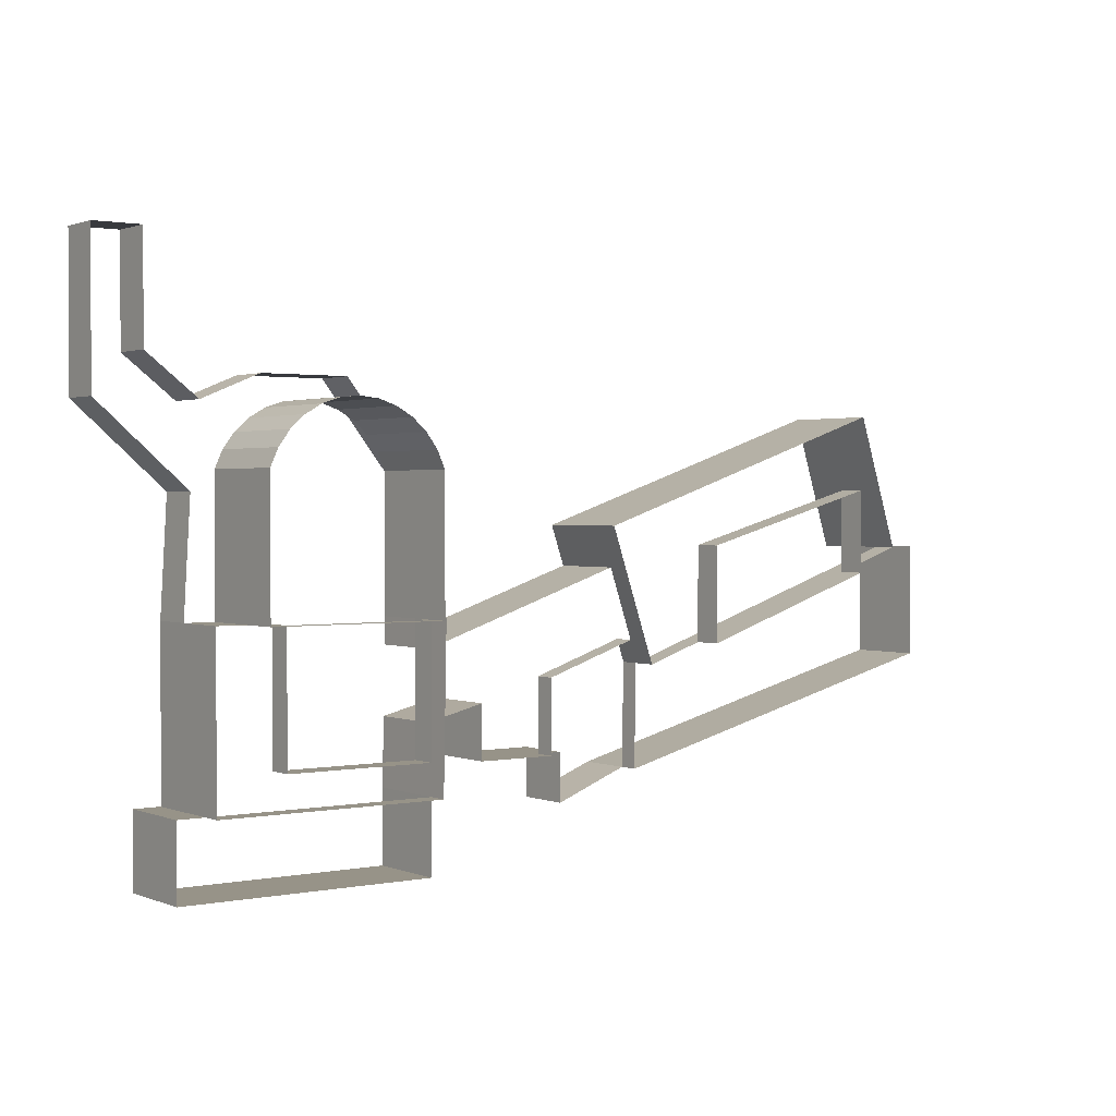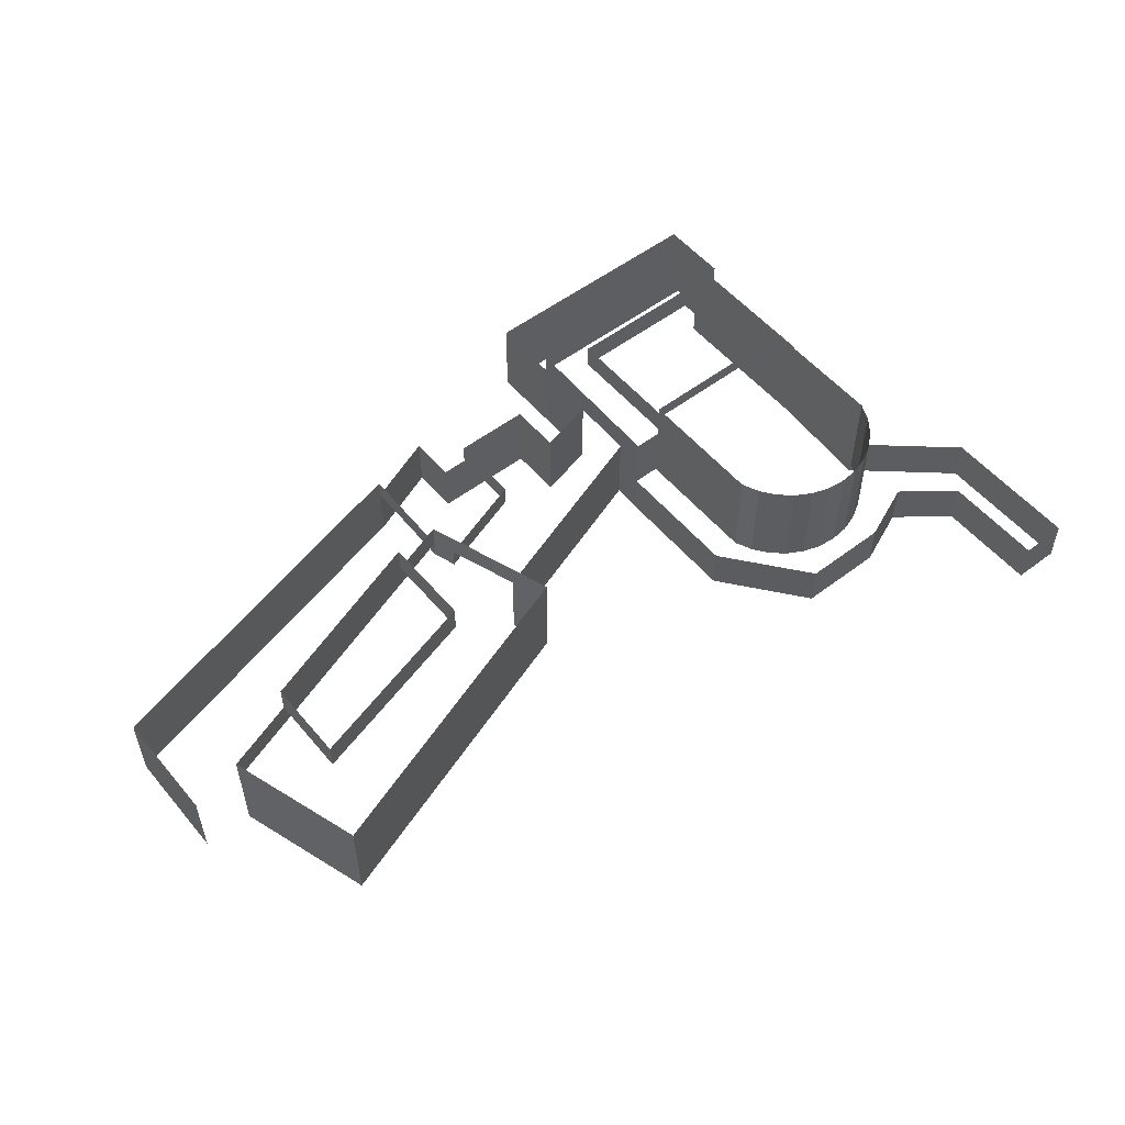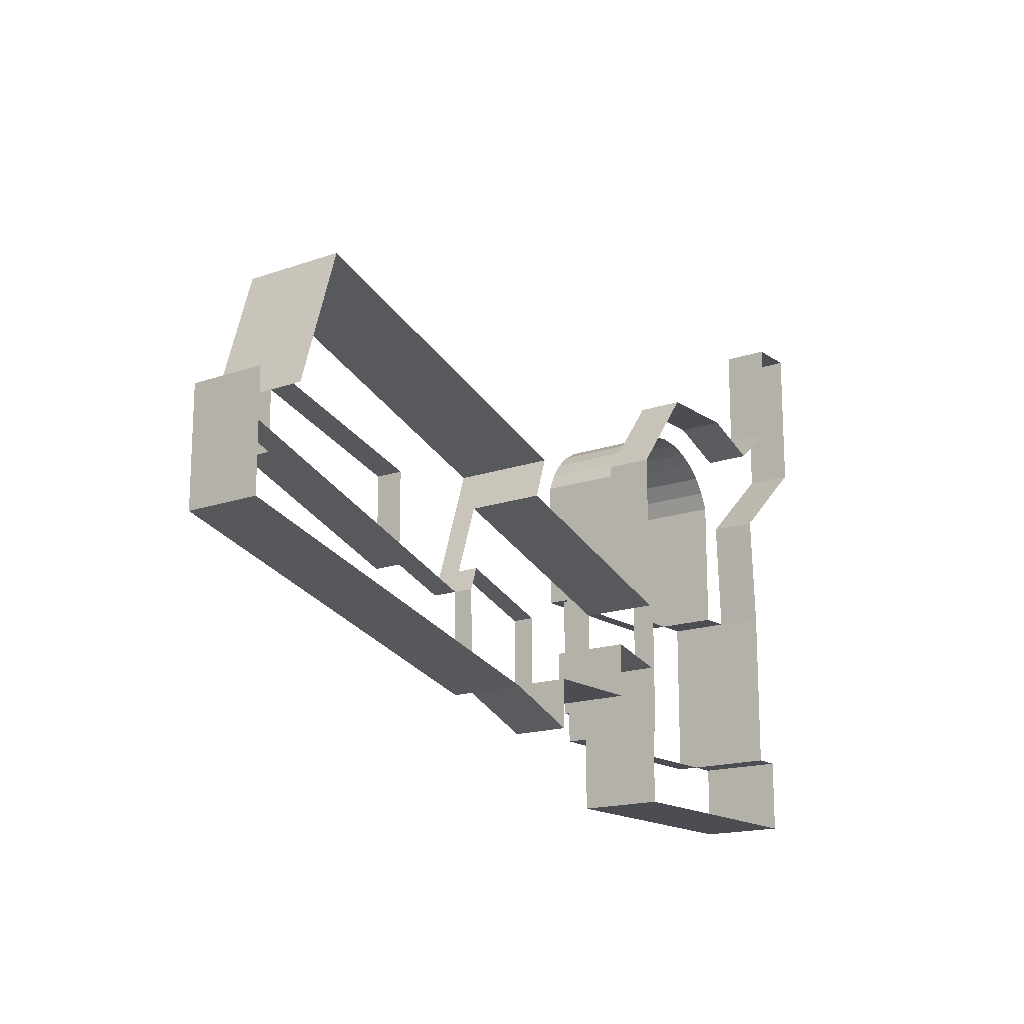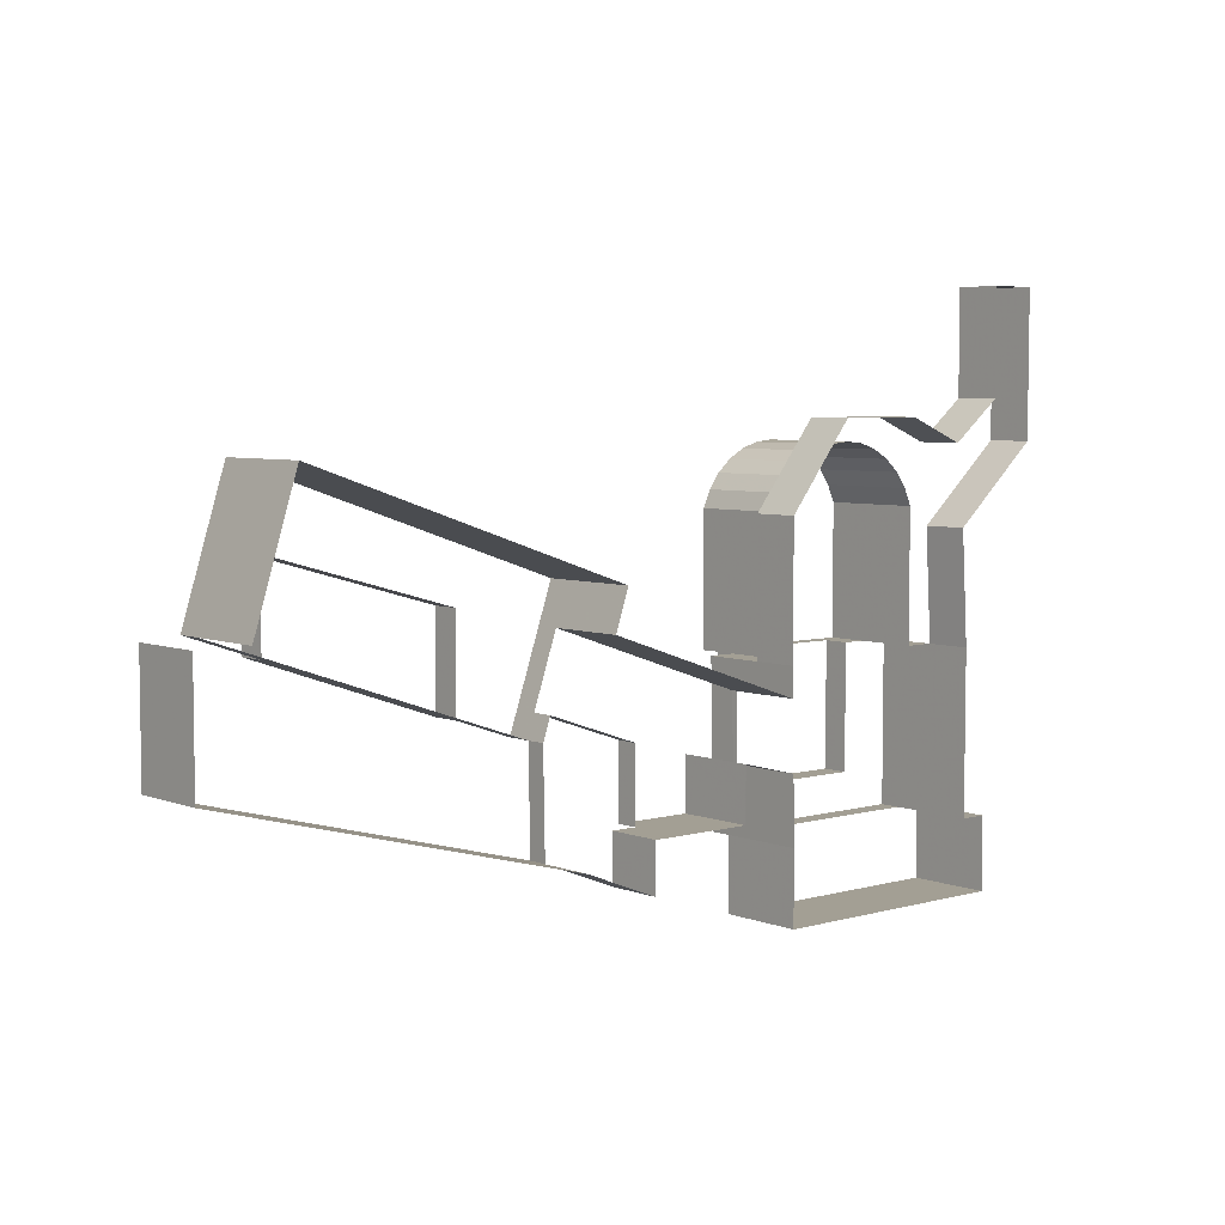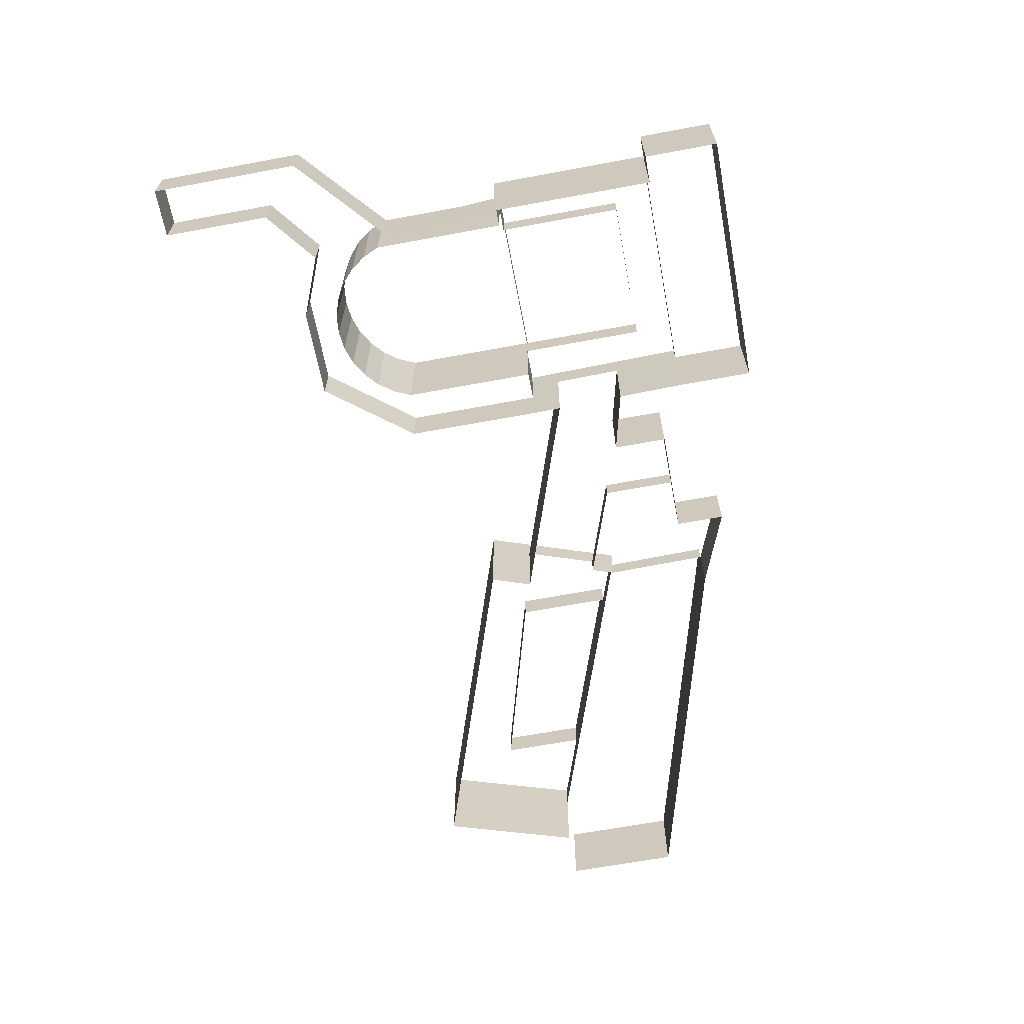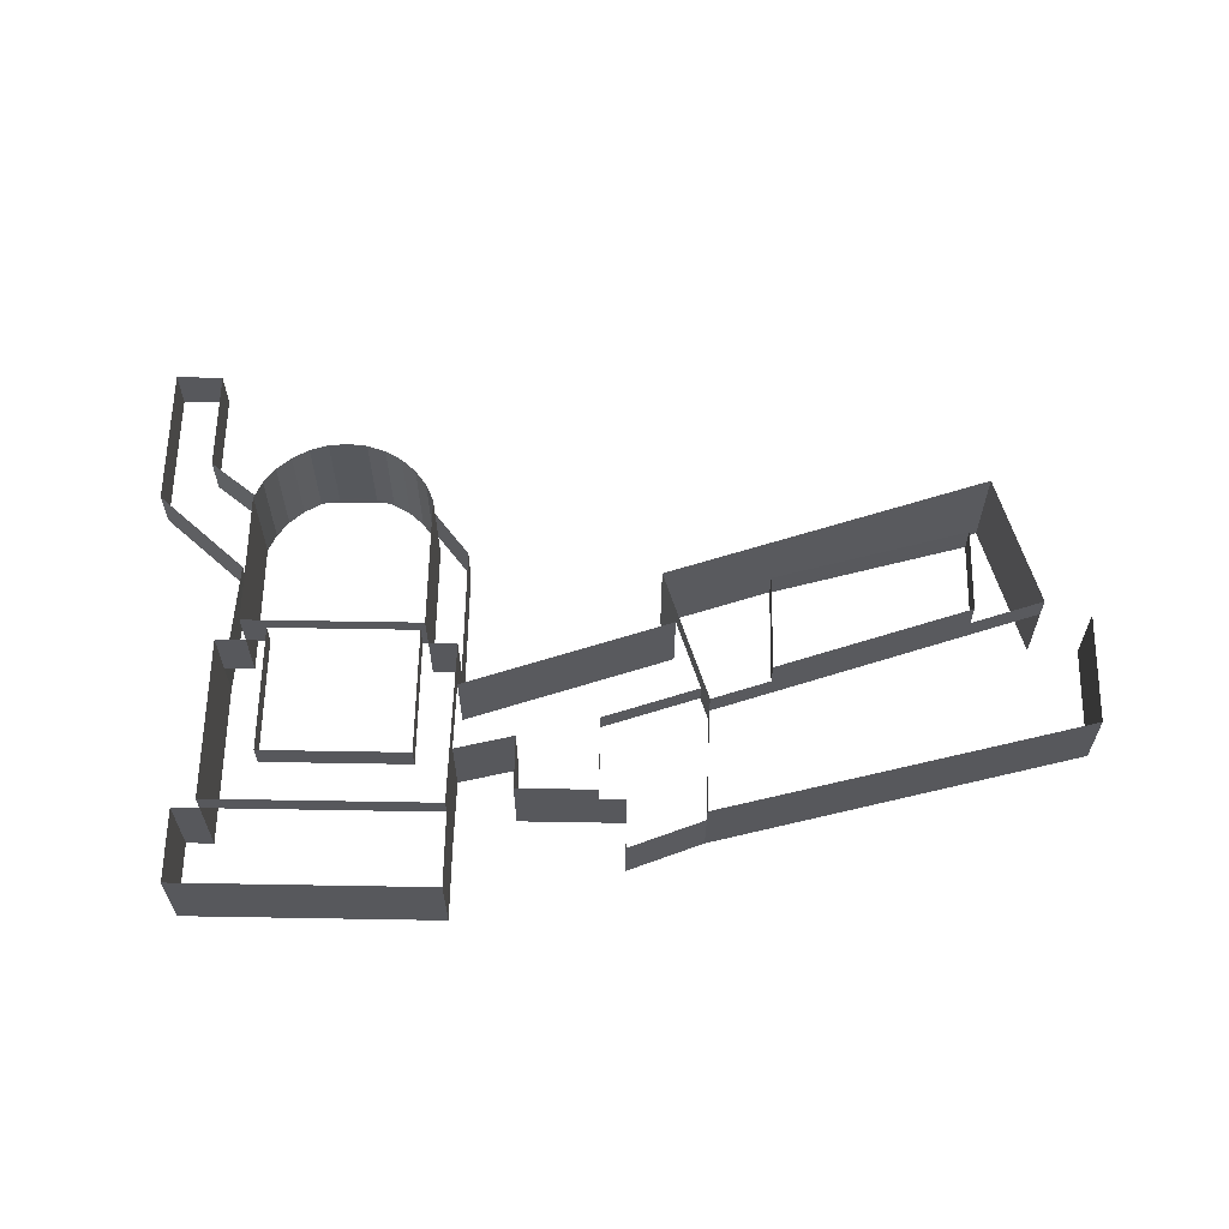
<metadata>
{"format":"obj","ext":"obj","renderer":"f3d","projection":"perspective","resolution":1024,"background":"white","views":[{"elev":1.4,"azim":-35.8,"up":"+Y"},{"elev":53.6,"azim":141.0,"up":"+Z"},{"elev":-16.4,"azim":125.9,"up":"+Y"},{"elev":5.4,"azim":139.3,"up":"+Y"},{"elev":-64.6,"azim":-79.4,"up":"+Z"},{"elev":61.6,"azim":1.0,"up":"+Z"}]}
</metadata>
<code>
v    252.7  166.9  5.075
v    228  160.3  0
v    252.7  166.9  0
f 1 2 3
v    228  160.3  0
v    252.7  166.9  5.075
v    228  160.3  3.753
f 4 5 6
v    228  160.3  3.753
v    252.7  166.9  5.075
v    228  160.3  5.075
f 7 8 9
v    252.7  174.5  0
v    252.7  166.9  5.075
v    252.7  166.9  0
f 10 11 12
v    252.7  166.9  5.075
v    252.7  174.5  0
v    252.7  174.5  5.075
f 13 14 15
v    228.1  167.2  5.075
v    228  160.3  3.753
v    228  160.3  5.075
f 16 17 18
v    228  160.3  3.753
v    228.1  167.2  5.075
v    228.1  167.2  3.753
f 19 20 21
v    244.6  178.4  6.754
v    244.6  172.8  8.649
v    244.6  172.8  6.754
f 22 23 24
v    244.6  172.8  8.649
v    244.6  178.4  6.754
v    244.6  178.4  8.649
f 25 26 27
v    231.9  174.8  8.649
v    244.6  178.4  6.754
v    231.9  174.8  6.754
f 28 29 30
v    244.6  178.4  6.754
v    231.9  174.8  8.649
v    244.6  178.4  8.649
f 31 32 33
v    231.9  168.5  8.649
v    231.9  174.8  6.754
v    231.9  168.5  6.754
f 34 35 36
v    231.9  174.8  6.754
v    231.9  168.5  8.649
v    231.9  174.8  8.649
f 37 38 39
v    244.6  172.8  5.075
v    231.9  168.5  6.754
v    231.9  168.5  5.075
f 40 41 42
v    231.9  168.5  6.754
v    244.6  172.8  5.075
v    244.6  172.8  6.754
f 43 44 45
v    231.9  168.5  6.754
v    244.6  172.8  6.754
v    231.9  168.5  8.649
f 46 47 48
v    231.9  168.5  8.649
v    244.6  172.8  6.754
v    244.6  172.8  8.649
f 49 50 51
v    246.6  183.4  0
v    249.4  174.5  5.075
v    249.4  174.5  0
f 52 53 54
v    249.4  174.5  5.075
v    246.6  183.4  0
v    246.6  183.4  6.754
f 55 56 57
v    246.6  183.4  6.754
v    249.4  174.5  6.754
v    249.4  174.5  5.075
f 58 59 60
v    225.1  176.1  0
v    246.6  183.4  6.754
v    246.6  183.4  0
f 61 62 63
v    246.6  183.4  6.754
v    225.1  176.1  0
v    225.1  176.1  6.754
f 64 65 66
v    225.1  176.1  6.754
v    228.1  167.2  5.075
v    228.1  167.2  6.754
f 67 68 69
v    228.1  167.2  5.075
v    225.1  176.1  6.754
v    227.6  168.7  5.189
f 70 71 72
v    228.1  167.2  5.075
v    227.6  168.7  5.189
v    228.1  167.2  3.753
f 73 74 75
v    227.6  168.7  5.189
v    225.1  176.1  6.754
v    226  173.4  5.189
f 76 77 78
v    226  173.4  5.189
v    225.1  176.1  6.754
v    226  173.4  0
f 79 80 81
v    226  173.4  0
v    225.1  176.1  6.754
v    225.1  176.1  0
f 82 83 84
v    227.6  168.7  3.753
v    228.1  167.2  3.753
v    227.6  168.7  5.189
f 85 86 87
v    231.9  168.5  6.754
v    228.1  167.2  5.075
v    231.9  168.5  5.075
f 88 89 90
v    228.1  167.2  5.075
v    231.9  168.5  6.754
v    228.1  167.2  6.754
f 91 92 93
v    249.4  174.5  6.754
v    244.6  172.8  5.075
v    249.4  174.5  5.075
f 94 95 96
v    244.6  172.8  5.075
v    249.4  174.5  6.754
v    244.6  172.8  6.754
f 97 98 99
v    212.3  170.7  0
v    212.3  168.7  5.189
v    212.3  168.7  0
f 100 101 102
v    212.2  164.3  0
v    212.1  159.8  5.636
v    212.1  159.8  0
f 103 104 105
v    212.1  159.8  5.636
v    212.2  164.3  0
v    212.1  159.8  7.035
f 106 107 108
v    212.1  159.8  7.035
v    212.2  164.3  0
v    212.2  164.3  5.189
f 109 110 111
v    212.1  159.8  7.035
v    212.2  164.3  5.189
v    212.3  170.7  7.035
f 112 113 114
v    212.3  170.7  7.035
v    212.2  164.3  5.189
v    212.3  168.7  5.189
f 115 116 117
v    212.3  170.7  7.035
v    212.3  168.7  5.189
v    212.3  170.7  0
f 118 119 120
v    212.3  170.7  7.035
v    212.3  170.7  0
v    212.3  170.7  3.043
f 121 122 123
v    216.1  165.2  0
v    212.2  164.3  5.189
v    212.2  164.3  0
f 124 125 126
v    212.2  164.3  5.189
v    216.1  165.2  0
v    216.1  165.2  5.189
f 127 128 129
v    216.1  165.2  5.189
v    216.1  161.6  0
v    216.1  161.6  5.189
f 130 131 132
v    216.1  161.6  0
v    216.1  165.2  5.189
v    216.1  165.2  0
f 133 134 135
v    221.3  161.6  3.753
v    216.1  161.6  0
v    221.3  161.6  0
f 136 137 138
v    216.1  161.6  0
v    221.3  161.6  3.753
v    216.1  161.6  5.189
f 139 140 141
v    216.1  161.6  5.189
v    221.3  161.6  3.753
v    221.3  161.6  5.189
f 142 143 144
v    221.3  166.6  3.753
v    221.3  161.6  5.189
v    221.3  161.6  3.753
f 145 146 147
v    221.3  161.6  5.189
v    221.3  166.6  3.753
v    221.3  166.6  5.189
f 148 149 150
v    227.6  168.7  5.189
v    221.3  166.6  3.753
v    227.6  168.7  3.753
f 151 152 153
v    221.3  166.6  3.753
v    227.6  168.7  5.189
v    221.3  166.6  5.189
f 154 155 156
v    212.3  168.7  0
v    226  173.4  5.189
v    226  173.4  0
f 157 158 159
v    226  173.4  5.189
v    212.3  168.7  0
v    212.3  168.7  5.189
f 160 161 162
v    223  161.6  3.753
v    221.3  161.6  0
v    223  161.6  0
f 163 164 165
v    221.3  161.6  0
v    223  161.6  3.753
v    221.3  161.6  3.753
f 166 167 168
v    223  161.6  3.753
v    223  158.4  0
v    223  158.4  3.753
f 169 170 171
v    223  158.4  0
v    223  161.6  3.753
v    223  161.6  0
f 172 173 174
v    228  160.3  0
v    223  158.4  3.753
v    223  158.4  0
f 175 176 177
v    223  158.4  3.753
v    228  160.3  0
v    228  160.3  3.753
f 178 179 180
v    199  179.5  9.742
v    199  170.7  7.035
v    199  170.7  9.742
f 181 182 183
v    199  170.7  7.035
v    199  179.5  9.742
v    199  170.7  3.043
f 184 185 186
v    199  170.7  3.043
v    199  179.5  9.742
v    199  179.5  3.043
f 187 188 189
v    210.5  170.7  9.742
v    210.1  170.7  7.035
v    210.5  170.7  7.035
f 190 191 192
v    210.1  170.7  7.035
v    210.5  170.7  9.742
v    210.1  170.7  8.768
f 193 194 195
v    210.1  170.7  8.768
v    210.5  170.7  9.742
v    200.5  170.7  8.768
f 196 197 198
v    200.5  170.7  8.768
v    199  170.7  7.035
v    200.5  170.7  7.035
f 199 200 201
v    199  170.7  7.035
v    200.5  170.7  8.768
v    199  170.7  9.742
f 202 203 204
v    199  170.7  9.742
v    200.5  170.7  8.768
v    210.5  170.7  9.742
f 205 206 207
v    210.5  179.5  3.043
v    210.5  170.7  7.035
v    210.5  170.7  3.043
f 208 209 210
v    210.5  170.7  7.035
v    210.5  179.5  3.043
v    210.5  170.7  9.742
f 211 212 213
v    210.5  170.7  9.742
v    210.5  179.5  3.043
v    210.5  179.5  9.742
f 214 215 216
v    209.9  180.6  3.043
v    210.5  179.5  9.742
v    210.5  179.5  3.043
f 217 218 219
v    210.5  179.5  9.742
v    209.9  180.6  3.043
v    209.9  180.6  9.742
f 220 221 222
v    209.2  181.6  3.043
v    209.9  180.6  9.742
v    209.9  180.6  3.043
f 223 224 225
v    209.9  180.6  9.742
v    209.2  181.6  3.043
v    209.2  181.6  9.742
f 226 227 228
v    208.3  182.5  9.742
v    209.2  181.6  3.043
v    208.3  182.5  3.043
f 229 230 231
v    209.2  181.6  3.043
v    208.3  182.5  9.742
v    209.2  181.6  9.742
f 232 233 234
v    207.2  183.1  9.742
v    208.3  182.5  3.043
v    207.2  183.1  3.043
f 235 236 237
v    208.3  182.5  3.043
v    207.2  183.1  9.742
v    208.3  182.5  9.742
f 238 239 240
v    206  183.5  9.742
v    207.2  183.1  3.043
v    206  183.5  3.043
f 241 242 243
v    207.2  183.1  3.043
v    206  183.5  9.742
v    207.2  183.1  9.742
f 244 245 246
v    204.7  183.6  9.742
v    206  183.5  3.043
v    204.7  183.6  3.043
f 247 248 249
v    206  183.5  3.043
v    204.7  183.6  9.742
v    206  183.5  9.742
f 250 251 252
v    203.5  183.5  9.742
v    204.7  183.6  3.043
v    203.5  183.5  3.043
f 253 254 255
v    204.7  183.6  3.043
v    203.5  183.5  9.742
v    204.7  183.6  9.742
f 256 257 258
v    202.3  183.1  9.742
v    203.5  183.5  3.043
v    202.3  183.1  3.043
f 259 260 261
v    203.5  183.5  3.043
v    202.3  183.1  9.742
v    203.5  183.5  9.742
f 262 263 264
v    201.2  182.5  9.742
v    202.3  183.1  3.043
v    201.2  182.5  3.043
f 265 266 267
v    202.3  183.1  3.043
v    201.2  182.5  9.742
v    202.3  183.1  9.742
f 268 269 270
v    200.2  181.6  9.742
v    201.2  182.5  3.043
v    200.2  181.6  3.043
f 271 272 273
v    201.2  182.5  3.043
v    200.2  181.6  9.742
v    201.2  182.5  9.742
f 274 275 276
v    200.2  181.6  9.742
v    199.5  180.6  3.043
v    199.5  180.6  9.742
f 277 278 279
v    199.5  180.6  3.043
v    200.2  181.6  9.742
v    200.2  181.6  3.043
f 280 281 282
v    199.5  180.6  9.742
v    199  179.5  3.043
v    199  179.5  9.742
f 283 284 285
v    199  179.5  3.043
v    199.5  180.6  9.742
v    199.5  180.6  3.043
f 286 287 288
v    200.5  170.7  8.768
v    200.5  162.3  7.035
v    200.5  162.3  8.768
f 289 290 291
v    200.5  162.3  7.035
v    200.5  170.7  8.768
v    200.5  170.7  7.035
f 292 293 294
v    210.1  162.3  8.768
v    200.5  162.3  7.035
v    210.1  162.3  7.035
f 295 296 297
v    200.5  162.3  7.035
v    210.1  162.3  8.768
v    200.5  162.3  8.768
f 298 299 300
v    210.1  170.7  7.035
v    210.1  162.3  8.768
v    210.1  162.3  7.035
f 301 302 303
v    210.1  162.3  8.768
v    210.1  170.7  7.035
v    210.1  170.7  8.768
f 304 305 306
v    197  170.7  7.035
v    199  170.7  3.043
v    197  170.7  3.043
f 307 308 309
v    199  170.7  3.043
v    197  170.7  7.035
v    199  170.7  7.035
f 310 311 312
v    197  170.7  7.035
v    197  159.8  5.636
v    197  159.8  7.035
f 313 314 315
v    197  159.8  5.636
v    197  170.7  7.035
v    197  159.8  0
f 316 317 318
v    197  159.8  0
v    197  170.7  7.035
v    197  170.7  0
f 319 320 321
v    197  170.7  0
v    197  170.7  7.035
v    197  170.7  3.043
f 322 323 324
v    212.1  159.8  7.035
v    197  159.8  5.636
v    212.1  159.8  5.636
f 325 326 327
v    197  159.8  5.636
v    212.1  159.8  7.035
v    197  159.8  7.035
f 328 329 330
v    210.5  170.7  7.035
v    212.3  170.7  3.043
v    210.5  170.7  3.043
f 331 332 333
v    212.3  170.7  3.043
v    210.5  170.7  7.035
v    212.3  170.7  7.035
f 334 335 336
v    195.2  159.8  5.636
v    197  159.8  0
v    195.2  159.8  0
f 337 338 339
v    197  159.8  0
v    195.2  159.8  5.636
v    197  159.8  5.636
f 340 341 342
v    195.2  159.8  5.636
v    195.2  154.9  0
v    195.2  154.9  5.636
f 343 344 345
v    195.2  154.9  0
v    195.2  159.8  5.636
v    195.2  159.8  0
f 346 347 348
v    212.1  154.9  5.636
v    195.2  154.9  0
v    212.1  154.9  0
f 349 350 351
v    195.2  154.9  0
v    212.1  154.9  5.636
v    195.2  154.9  5.636
f 352 353 354
v    212.1  159.8  0
v    212.1  154.9  5.636
v    212.1  154.9  0
f 355 356 357
v    212.1  154.9  5.636
v    212.1  159.8  0
v    212.1  159.8  5.636
f 358 359 360
v    212.3  179.5  0
v    212.3  170.7  3.043
v    212.3  170.7  0
f 361 362 363
v    212.3  170.7  3.043
v    212.3  179.5  0
v    212.3  179.5  3.043
f 364 365 366
v    207.9  185.1  0
v    212.3  179.5  3.043
v    212.3  179.5  0
f 367 368 369
v    212.3  179.5  3.043
v    207.9  185.1  0
v    207.9  185.1  3.043
f 370 371 372
v    202  185.1  3.043
v    207.9  185.1  0
v    202  185.1  0
f 373 374 375
v    207.9  185.1  0
v    202  185.1  3.043
v    207.9  185.1  3.043
f 376 377 378
v    198.1  183.5  3.043
v    202  185.1  0
v    198.1  183.5  0
f 379 380 381
v    202  185.1  0
v    198.1  183.5  3.043
v    202  185.1  3.043
f 382 383 384
v    194.6  186.2  0
v    198.1  183.5  3.043
v    198.1  183.5  0
f 385 386 387
v    198.1  183.5  3.043
v    194.6  186.2  0
v    194.6  186.2  3.043
f 388 389 390
v    194.6  193.2  0
v    194.6  186.2  3.043
v    194.6  186.2  0
f 391 392 393
v    194.6  186.2  3.043
v    194.6  193.2  0
v    194.6  193.2  3.043
f 394 395 396
v    191.4  193.2  3.043
v    194.6  193.2  0
v    191.4  193.2  0
f 397 398 399
v    194.6  193.2  0
v    191.4  193.2  3.043
v    194.6  193.2  3.043
f 400 401 402
v    191.4  193.2  3.043
v    191.4  183.5  0
v    191.4  183.5  3.043
f 403 404 405
v    191.4  183.5  0
v    191.4  193.2  3.043
v    191.4  193.2  0
f 406 407 408
v    197.4  178.2  3.043
v    191.4  183.5  0
v    197.4  178.2  0
f 409 410 411
v    191.4  183.5  0
v    197.4  178.2  3.043
v    191.4  183.5  3.043
f 412 413 414
v    197.4  178.2  3.043
v    197  170.7  0
v    197  170.7  3.043
f 415 416 417
v    197  170.7  0
v    197.4  178.2  3.043
v    197.4  178.2  0
f 418 419 420

</code>
